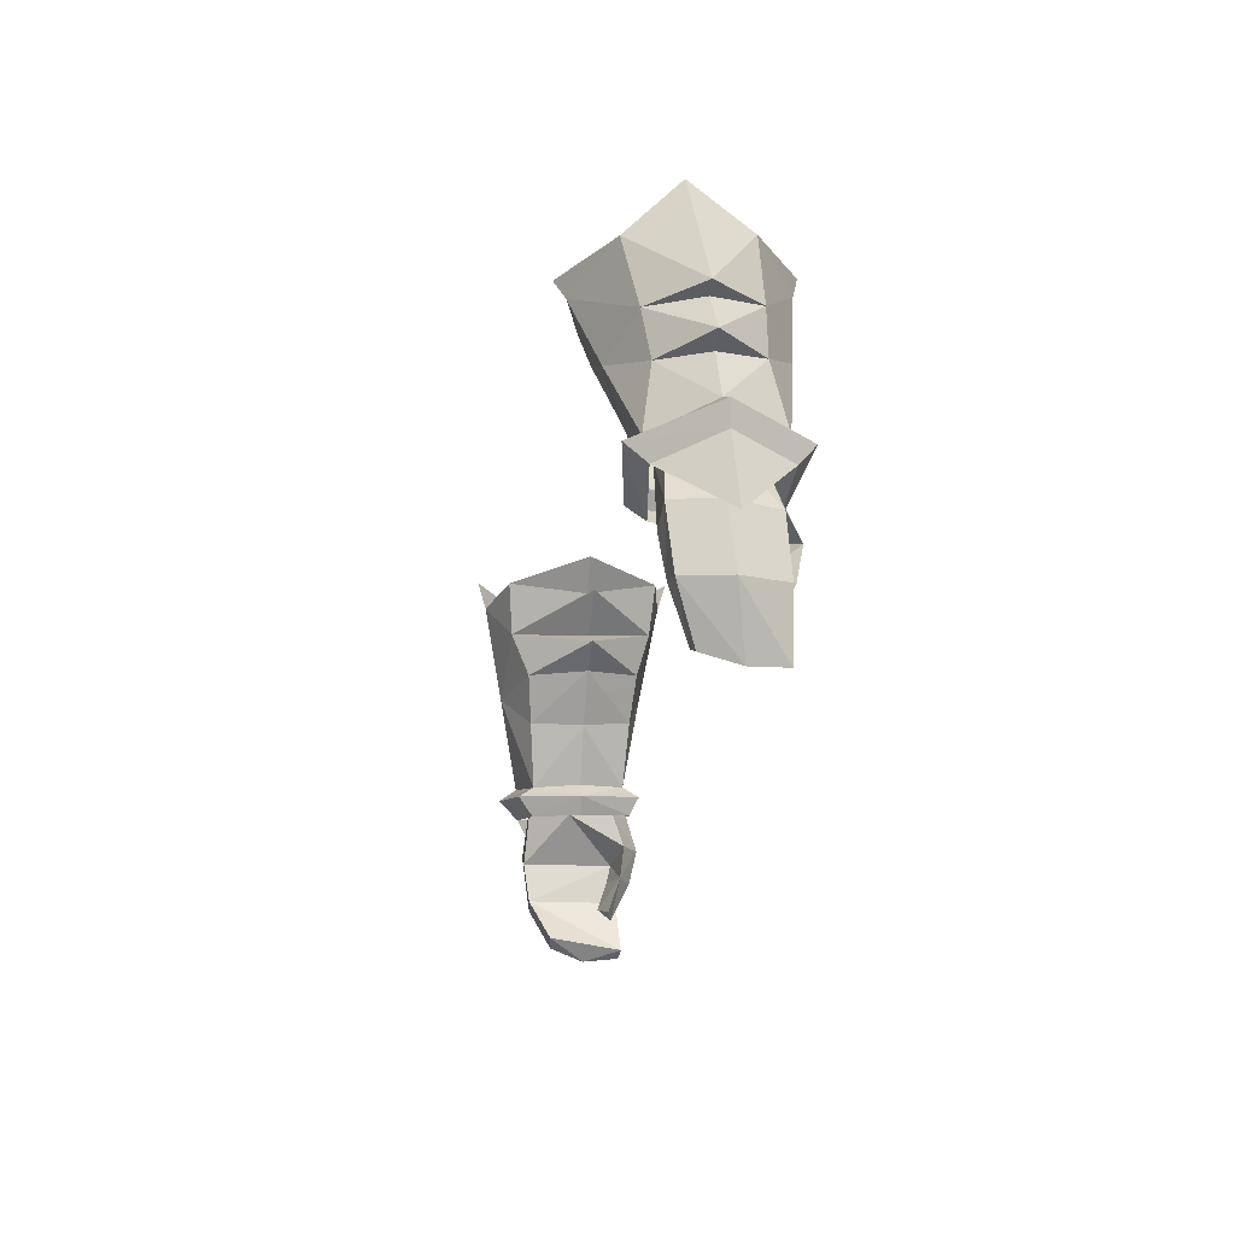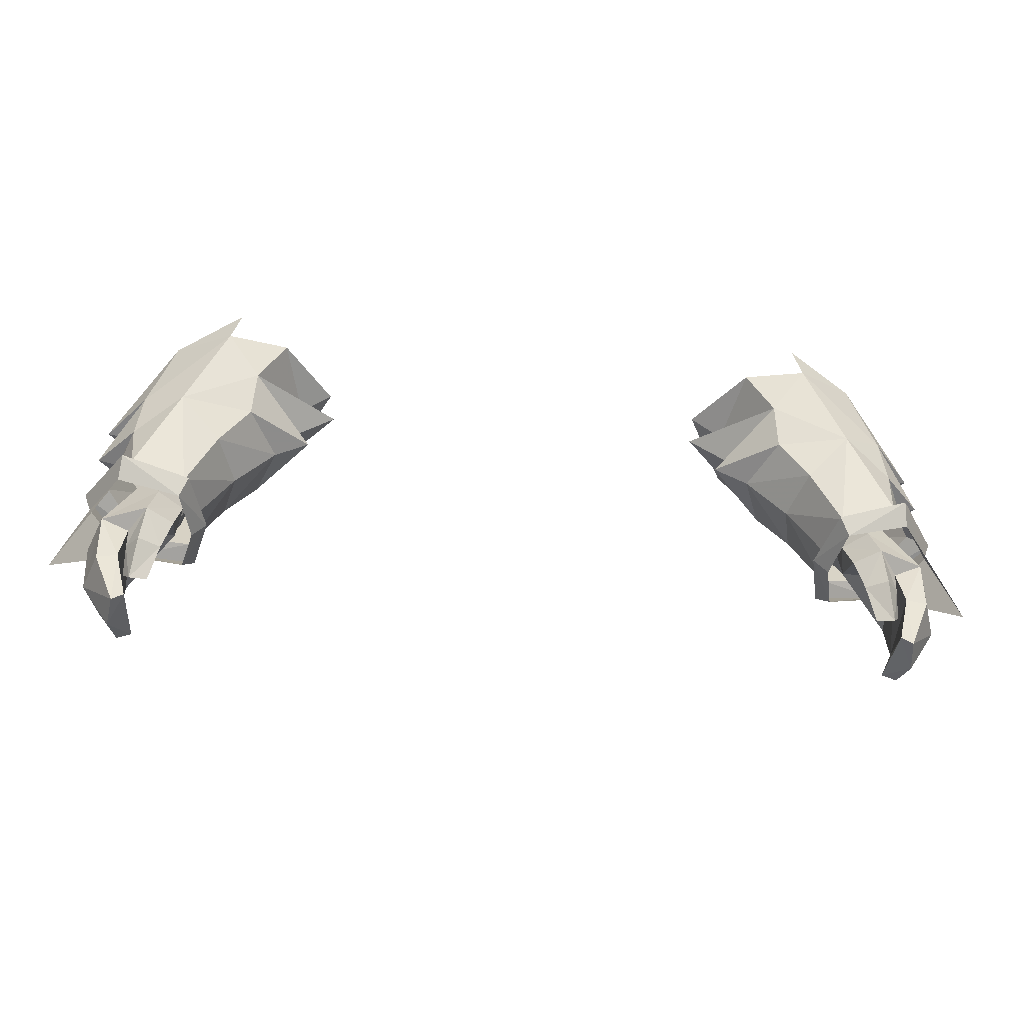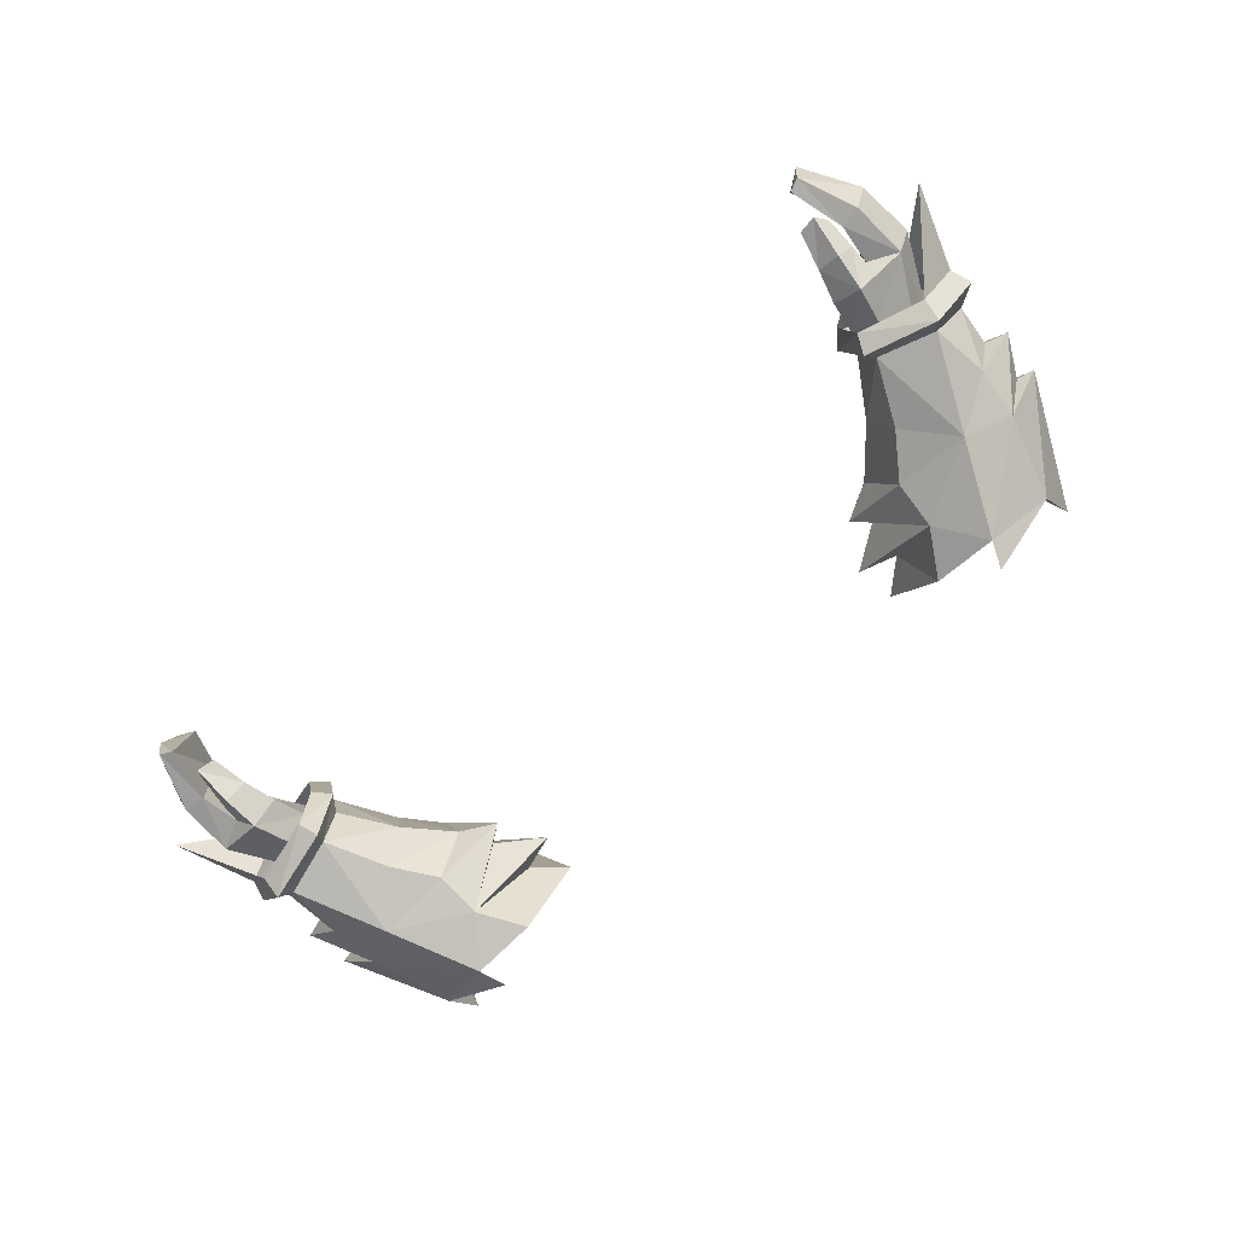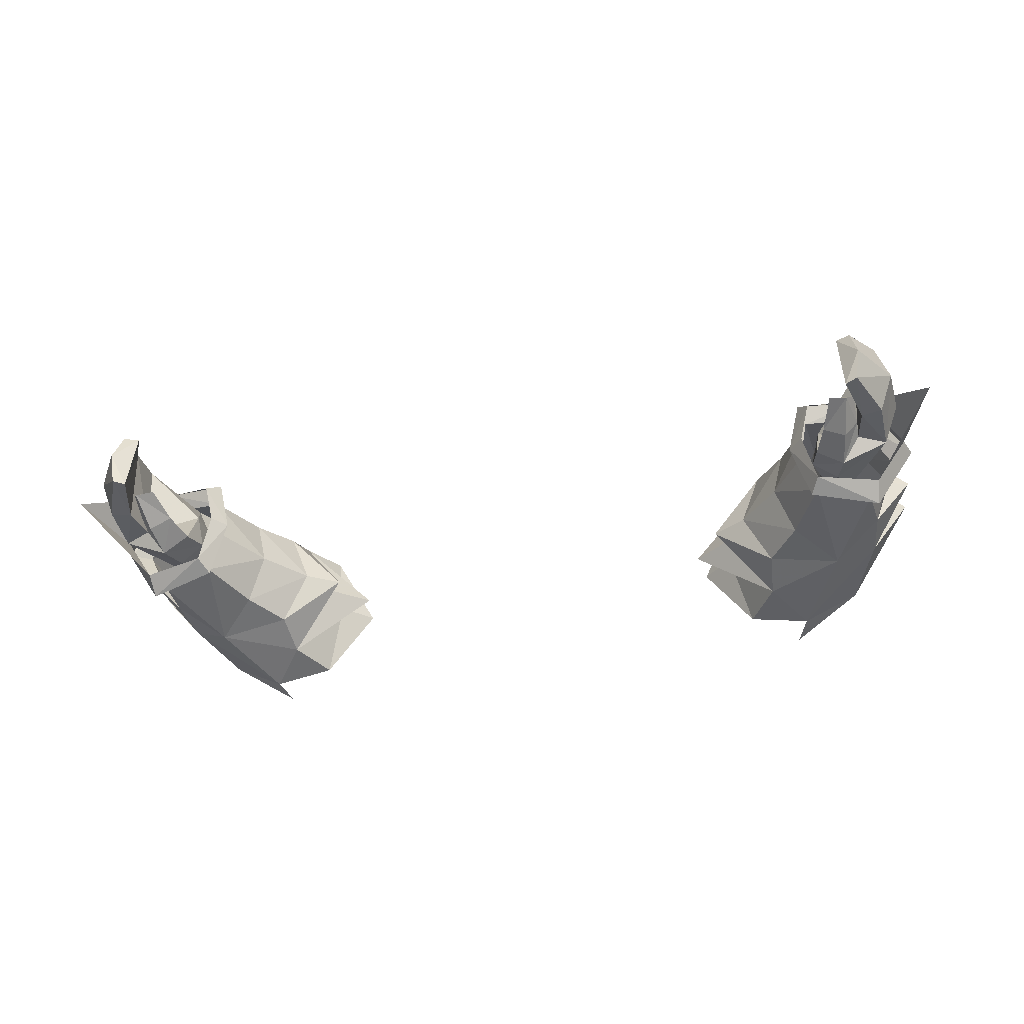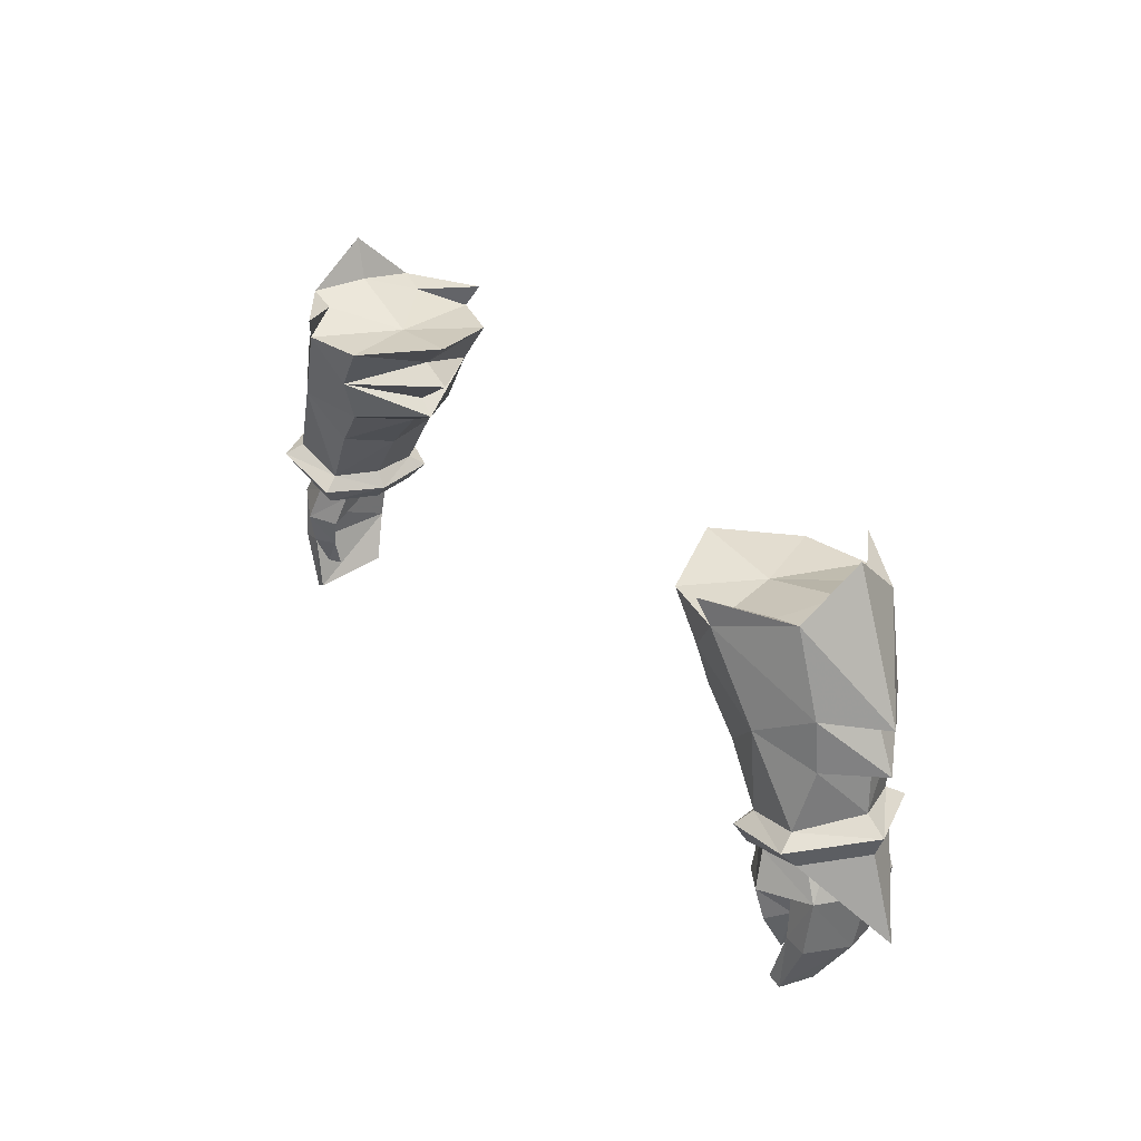
<metadata>
{"format":"obj","ext":"obj","renderer":"f3d","projection":"perspective","resolution":1024,"background":"white","views":[{"elev":-23.6,"azim":-99.0,"up":"+Z"},{"elev":-42.9,"azim":-5.0,"up":"+Z"},{"elev":-73.1,"azim":-137.7,"up":"+Y"},{"elev":-40.9,"azim":-168.6,"up":"+Y"},{"elev":33.5,"azim":53.6,"up":"+Z"}]}
</metadata>
<code>
g knight_glove_male_36730
v 14.94 3.251 50.77
v 16.64 3.164 48.14
v 17.29 0.8593 48.33
v 15.81 0.737 51.35
v 12.96 3.331 52.96
v 14.29 0.5921 53.4
v 15.81 -0.7779 57.82
v 17.92 -0.1205 53.48
v 20.13 1.366 54.6
v 18.81 1.307 58.64
v 22.21 3.855 54.28
v 19.1 4.216 60.74
v 15.58 5.892 50.95
v 17.14 5.51 48.02
v 14.04 6.215 52.97
v 15.39 8.383 57.11
v 18.57 6.728 58.22
v 19.91 6.164 54.22
v 17.58 7.255 52.91
v 17.81 1.483 48.6
v 19.15 1.664 49.12
v 18.89 1.839 50.03
v 17.53 1.732 49.53
v 20.01 3.61 49.34
v 19.62 5.251 49.02
v 19.25 5.359 49.82
v 19.67 3.654 50.15
v 17.17 3.658 49.05
v 17.55 3.597 48.24
v 17.55 3.597 48.24
v 17.17 3.658 49.05
v 17.78 5.494 49.32
v 18.37 5.431 48.45
v 21.29 5.56 45.52
v 20.05 5.615 44.82
v 21.1 1.106 45.52
v 21.97 3.461 45.4
v 18.74 -0.1029 45.37
v 18.4 0.4868 47.06
v 17.17 1.392 46.81
v 17.44 0.7698 45.2
v 19.68 1.311 43.93
v 19.68 1.136 44.83
v 18.97 0.2668 43.64
v 19.68 1.136 44.83
v 19.68 1.311 43.93
v 17.91 0.886 43.66
v 17.44 0.7698 45.2
v 19.25 1.166 41.77
v 19.66 1.804 42.43
v 19.66 1.804 42.43
v 18.39 1.436 41.94
v 21.12 5.176 42.63
v 20.14 5.296 42.86
v 21.74 3.04 42.54
v 19.83 4.207 40.33
v 19.15 4.303 40.7
v 20.11 2.481 39.77
v 19.93 0.827 42.91
v 20.96 0.8579 42.73
v 19.82 0.7063 39.94
v 19.23 0.6349 40.23
v 19.23 0.6349 40.23
v 19.93 0.827 42.91
v 20.11 2.481 39.77
v 19.23 0.6349 40.23
v 19.15 4.303 40.7
v 19.83 4.207 40.33
v 17.91 0.886 43.66
v 18.39 1.436 41.94
v -15.07 3.251 50.77
v -15.94 0.737 51.35
v -17.41 0.8593 48.33
v -16.77 3.164 48.14
v -13.09 3.331 52.96
v -14.42 0.5921 53.4
v -15.94 -0.7779 57.82
v -18.94 1.307 58.64
v -20.26 1.366 54.6
v -18.04 -0.1205 53.48
v -19.23 4.216 60.74
v -22.34 3.855 54.28
v -17.27 5.51 48.02
v -15.71 5.892 50.95
v -14.17 6.215 52.97
v -15.52 8.383 57.11
v -17.71 7.255 52.91
v -20.04 6.164 54.22
v -18.7 6.728 58.22
v -17.94 1.483 48.6
v -17.66 1.732 49.53
v -19.02 1.839 50.03
v -19.28 1.664 49.12
v -20.14 3.61 49.34
v -19.8 3.654 50.15
v -19.38 5.359 49.82
v -19.75 5.251 49.02
v -17.68 3.597 48.24
v -17.3 3.658 49.05
v -17.68 3.597 48.24
v -18.5 5.431 48.45
v -17.91 5.494 49.32
v -17.3 3.658 49.05
v -20.18 5.615 44.82
v -21.41 5.56 45.52
v -22.1 3.461 45.4
v -21.23 1.106 45.52
v -18.87 -0.103 45.37
v -17.57 0.7698 45.2
v -17.3 1.392 46.81
v -18.53 0.4867 47.06
v -19.81 1.311 43.93
v -19.1 0.2668 43.64
v -19.81 1.136 44.83
v -19.81 1.136 44.83
v -17.57 0.7698 45.2
v -18.04 0.886 43.66
v -19.81 1.311 43.93
v -19.38 1.166 41.77
v -19.79 1.804 42.43
v -18.52 1.436 41.94
v -19.79 1.804 42.43
v -20.27 5.296 42.86
v -21.24 5.176 42.63
v -21.87 3.04 42.54
v -19.28 4.303 40.7
v -19.96 4.207 40.33
v -20.24 2.481 39.77
v -20.06 0.827 42.91
v -21.09 0.8579 42.73
v -19.95 0.7062 39.94
v -19.36 0.6348 40.23
v -19.36 0.6348 40.23
v -20.06 0.827 42.91
v -20.24 2.481 39.77
v -19.96 4.207 40.33
v -19.28 4.303 40.7
v -19.36 0.6348 40.23
v -18.04 0.886 43.66
v -18.52 1.436 41.94
v 20.05 0.5216 49.16
v 14.12 -0.02534 55.62
v 11.25 3.327 53.9
v 16.77 3.122 46.54
v 17.36 0.4936 46.84
v 16.07 3.154 47.35
v 20.41 -0.3729 48.67
v 16.93 0.05754 47.73
v 21.35 3.799 54.07
v 22.21 3.855 54.28
v 20.13 1.366 54.6
v 18.81 1.307 58.64
v 19.1 4.216 60.74
v 18.37 4.027 58.74
v 15.24 -1.127 59.06
v 17.42 1.291 58.27
v 15.81 -0.7779 57.82
v 14.26 3.745 57.51
v 21.35 3.799 54.07
v 22.42 3.693 52.1
v 16.07 3.154 47.35
v 20.41 -0.3729 48.67
v 22.65 3.357 49.12
v 22.26 3.293 48.06
v 22.65 3.357 49.12
v 20.54 0.4358 47.69
v 16.93 0.05754 47.73
v 15.24 -1.127 59.06
v 20.41 1.383 52.13
v 12.73 -0.1374 57.87
v 12.73 -0.1374 57.87
v 10.27 3.61 58.11
v 11.8 3.573 56.73
v 14.12 -0.02534 55.62
v 9.972 3.443 56.13
v 12.19 3.421 54.56
v 15.81 -0.7779 57.82
v 15.24 -1.127 59.06
v 17.42 1.291 58.27
v 14.12 -0.02534 55.62
v 12.19 3.421 54.56
v 11.25 3.327 53.9
v 21.31 3.616 51.74
v 21.53 3.42 49.73
v 23.74 3.295 44.09
v 9.972 3.443 56.13
v 10.27 3.61 58.11
v 22.42 3.693 52.1
v 20.41 1.383 52.13
v 21.31 3.616 51.74
v 19.88 6.122 48.79
v 13.79 7.15 55.06
v 17.36 5.516 46.54
v 16.83 6.299 47.4
v 20.29 6.941 48.28
v 19.91 6.164 54.22
v 18.57 6.728 58.22
v 14.79 8.867 58.28
v 17.18 6.562 57.86
v 15.39 8.383 57.11
v 14.26 3.745 57.51
v 20.29 6.941 48.28
v 20.46 5.943 47.33
v 16.83 6.299 47.4
v 14.79 8.867 58.28
v 20.21 5.791 51.78
v 12.39 7.482 57.27
v 14.26 3.745 57.51
v 12.39 7.482 57.27
v 13.79 7.15 55.06
v 15.39 8.383 57.11
v 17.18 6.562 57.86
v 14.79 8.867 58.28
v 13.79 7.15 55.06
v 20.21 5.791 51.78
v 17.69 3.574 46.86
v 17.17 1.392 46.81
v 19.25 1.166 41.77
v 19.82 0.7063 39.94
v -20.18 0.5216 49.16
v -14.25 -0.02537 55.62
v -11.38 3.327 53.9
v -16.9 3.122 46.54
v -16.2 3.154 47.35
v -17.49 0.4936 46.84
v -17.06 0.05751 47.73
v -20.54 -0.373 48.67
v -21.48 3.799 54.07
v -20.26 1.366 54.6
v -22.34 3.855 54.28
v -18.94 1.307 58.64
v -18.5 4.027 58.74
v -19.23 4.216 60.74
v -15.37 -1.127 59.06
v -17.55 1.291 58.27
v -15.94 -0.7779 57.82
v -14.39 3.745 57.51
v -21.48 3.799 54.07
v -22.55 3.693 52.1
v -16.2 3.154 47.35
v -22.78 3.357 49.12
v -20.54 -0.373 48.67
v -22.78 3.357 49.12
v -22.39 3.293 48.06
v -20.67 0.4357 47.69
v -17.06 0.05751 47.73
v -15.37 -1.127 59.06
v -20.54 1.383 52.13
v -12.86 -0.1374 57.87
v -12.86 -0.1374 57.87
v -11.93 3.573 56.73
v -10.4 3.61 58.11
v -14.25 -0.02537 55.62
v -12.32 3.421 54.56
v -10.1 3.443 56.13
v -15.94 -0.7779 57.82
v -17.55 1.291 58.27
v -15.37 -1.127 59.06
v -14.25 -0.02537 55.62
v -11.38 3.327 53.9
v -12.32 3.421 54.56
v -21.44 3.616 51.74
v -21.66 3.42 49.73
v -23.87 3.295 44.09
v -10.1 3.443 56.13
v -10.4 3.61 58.11
v -22.55 3.693 52.1
v -21.44 3.616 51.74
v -20.54 1.383 52.13
v -20.01 6.122 48.79
v -13.92 7.15 55.06
v -17.48 5.516 46.54
v -20.42 6.941 48.28
v -16.96 6.299 47.4
v -20.04 6.164 54.22
v -18.7 6.728 58.22
v -14.92 8.867 58.28
v -17.31 6.562 57.86
v -15.52 8.383 57.11
v -14.39 3.745 57.51
v -20.42 6.941 48.28
v -20.59 5.943 47.33
v -16.96 6.299 47.4
v -14.92 8.867 58.28
v -20.34 5.791 51.78
v -12.51 7.482 57.27
v -14.39 3.745 57.51
v -12.51 7.482 57.27
v -13.92 7.15 55.06
v -15.52 8.383 57.11
v -14.92 8.867 58.28
v -17.31 6.562 57.86
v -13.92 7.15 55.06
v -20.34 5.791 51.78
v -17.82 3.574 46.86
v -17.3 1.392 46.81
v -19.38 1.166 41.77
v -19.95 0.7062 39.94
f 1 2 3
f 3 4 1
f 5 1 4
f 4 6 5
f 7 8 9
f 9 10 7
f 10 9 11
f 11 12 10
f 1 13 14
f 14 2 1
f 5 15 13
f 13 1 5
f 16 17 18
f 18 19 16
f 11 18 17
f 17 12 11
f 20 21 22
f 22 23 20
f 24 25 26
f 26 27 24
f 23 28 29
f 29 20 23
f 24 27 22
f 22 21 24
f 30 31 32
f 32 33 30
f 33 32 26
f 26 25 33
f 33 25 34
f 34 35 33
f 24 21 36
f 36 37 24
f 38 39 40
f 40 41 38
f 42 43 38
f 38 44 42
f 45 46 47
f 47 48 45
f 49 50 42
f 42 44 49
f 47 46 51
f 51 52 47
f 34 53 54
f 54 35 34
f 37 55 53
f 53 34 37
f 53 56 57
f 57 54 53
f 58 56 53
f 53 55 58
f 59 60 36
f 36 43 59
f 61 60 59
f 59 62 61
f 55 60 61
f 61 58 55
f 63 64 54
f 54 57 63
f 36 60 55
f 55 37 36
f 54 64 45
f 45 35 54
f 65 66 67
f 67 68 65
f 69 70 49
f 49 44 69
f 69 44 38
f 38 41 69
f 37 34 25
f 25 24 37
f 71 72 73
f 73 74 71
f 75 76 72
f 72 71 75
f 77 78 79
f 79 80 77
f 78 81 82
f 82 79 78
f 71 74 83
f 83 84 71
f 75 71 84
f 84 85 75
f 86 87 88
f 88 89 86
f 82 81 89
f 89 88 82
f 90 91 92
f 92 93 90
f 94 95 96
f 96 97 94
f 91 90 98
f 98 99 91
f 94 93 92
f 92 95 94
f 100 101 102
f 102 103 100
f 101 97 96
f 96 102 101
f 101 104 105
f 105 97 101
f 94 106 107
f 107 93 94
f 108 109 110
f 110 111 108
f 112 113 108
f 108 114 112
f 115 116 117
f 117 118 115
f 119 113 112
f 112 120 119
f 117 121 122
f 122 118 117
f 105 104 123
f 123 124 105
f 106 105 124
f 124 125 106
f 124 123 126
f 126 127 124
f 128 125 124
f 124 127 128
f 129 114 107
f 107 130 129
f 131 132 129
f 129 130 131
f 125 128 131
f 131 130 125
f 133 126 123
f 123 134 133
f 107 106 125
f 125 130 107
f 123 104 115
f 115 134 123
f 135 136 137
f 137 138 135
f 139 113 119
f 119 140 139
f 139 109 108
f 108 113 139
f 106 94 97
f 97 105 106
f 141 8 3
f 8 142 6
f 6 142 143
f 144 145 146
f 145 147 148
f 6 143 5
f 8 6 4
f 149 150 151
f 152 153 154
f 155 152 156
f 157 156 158
f 8 4 3
f 159 9 160
f 145 148 146
f 3 2 161
f 141 162 163
f 147 164 165
f 145 166 147
f 162 141 3
f 162 3 167
f 167 3 161
f 10 168 7
f 9 8 169
f 170 157 158
f 171 172 173
f 142 171 173
f 8 7 142
f 142 7 171
f 174 175 176
f 152 154 156
f 177 178 179
f 156 154 158
f 8 141 169
f 180 181 182
f 183 169 184
f 184 169 141
f 164 166 185
f 184 141 163
f 164 147 166
f 186 142 173
f 187 170 158
f 188 189 190
f 160 9 169
f 191 14 19
f 19 15 192
f 15 143 192
f 144 146 193
f 193 194 195
f 15 5 143
f 19 13 15
f 149 196 150
f 197 154 153
f 198 199 197
f 200 201 199
f 19 14 13
f 159 160 18
f 193 146 194
f 14 161 2
f 191 163 202
f 195 165 164
f 193 195 203
f 202 14 191
f 202 204 14
f 204 161 14
f 17 16 205
f 18 206 19
f 207 208 200
f 209 173 172
f 192 173 209
f 19 192 16
f 192 209 16
f 210 176 175
f 197 199 154
f 211 212 213
f 199 201 154
f 19 206 191
f 214 182 181
f 183 184 206
f 184 191 206
f 164 185 203
f 184 163 191
f 164 203 195
f 173 192 186
f 208 207 187
f 188 190 215
f 160 206 18
f 35 216 33
f 38 36 39
f 39 21 20
f 39 20 40
f 40 20 29
f 216 217 30
f 43 36 38
f 217 216 48
f 52 51 218
f 216 35 45
f 48 216 45
f 30 33 216
f 66 65 219
f 36 21 39
f 220 73 80
f 80 76 221
f 76 222 221
f 223 224 225
f 225 226 227
f 76 75 222
f 80 72 76
f 228 229 230
f 231 232 233
f 234 235 231
f 236 237 235
f 80 73 72
f 238 239 79
f 225 224 226
f 73 240 74
f 220 241 242
f 227 243 244
f 225 227 245
f 242 73 220
f 242 246 73
f 246 240 73
f 78 77 247
f 79 248 80
f 249 237 236
f 250 251 252
f 221 251 250
f 80 221 77
f 221 250 77
f 253 254 255
f 231 235 232
f 256 257 258
f 235 237 232
f 80 248 220
f 259 260 261
f 262 263 248
f 263 220 248
f 244 264 245
f 263 241 220
f 244 245 227
f 265 251 221
f 266 237 249
f 267 268 269
f 239 248 79
f 270 87 83
f 87 271 85
f 85 271 222
f 223 272 224
f 272 273 274
f 85 222 75
f 87 85 84
f 228 230 275
f 276 233 232
f 277 276 278
f 279 278 280
f 87 84 83
f 238 88 239
f 272 274 224
f 83 74 240
f 270 281 241
f 273 244 243
f 272 282 273
f 281 270 83
f 281 83 283
f 283 83 240
f 89 284 86
f 88 87 285
f 286 279 287
f 288 252 251
f 271 288 251
f 87 86 271
f 271 86 288
f 289 255 254
f 276 232 278
f 290 291 292
f 278 232 280
f 87 270 285
f 293 261 260
f 262 285 263
f 263 285 270
f 244 282 264
f 263 270 241
f 244 273 282
f 251 265 271
f 287 266 286
f 267 294 268
f 239 88 285
f 104 101 295
f 108 111 107
f 111 90 93
f 111 110 90
f 110 98 90
f 295 100 296
f 114 108 107
f 296 116 295
f 121 297 122
f 295 115 104
f 116 115 295
f 100 295 101
f 138 298 135
f 107 111 93

</code>
